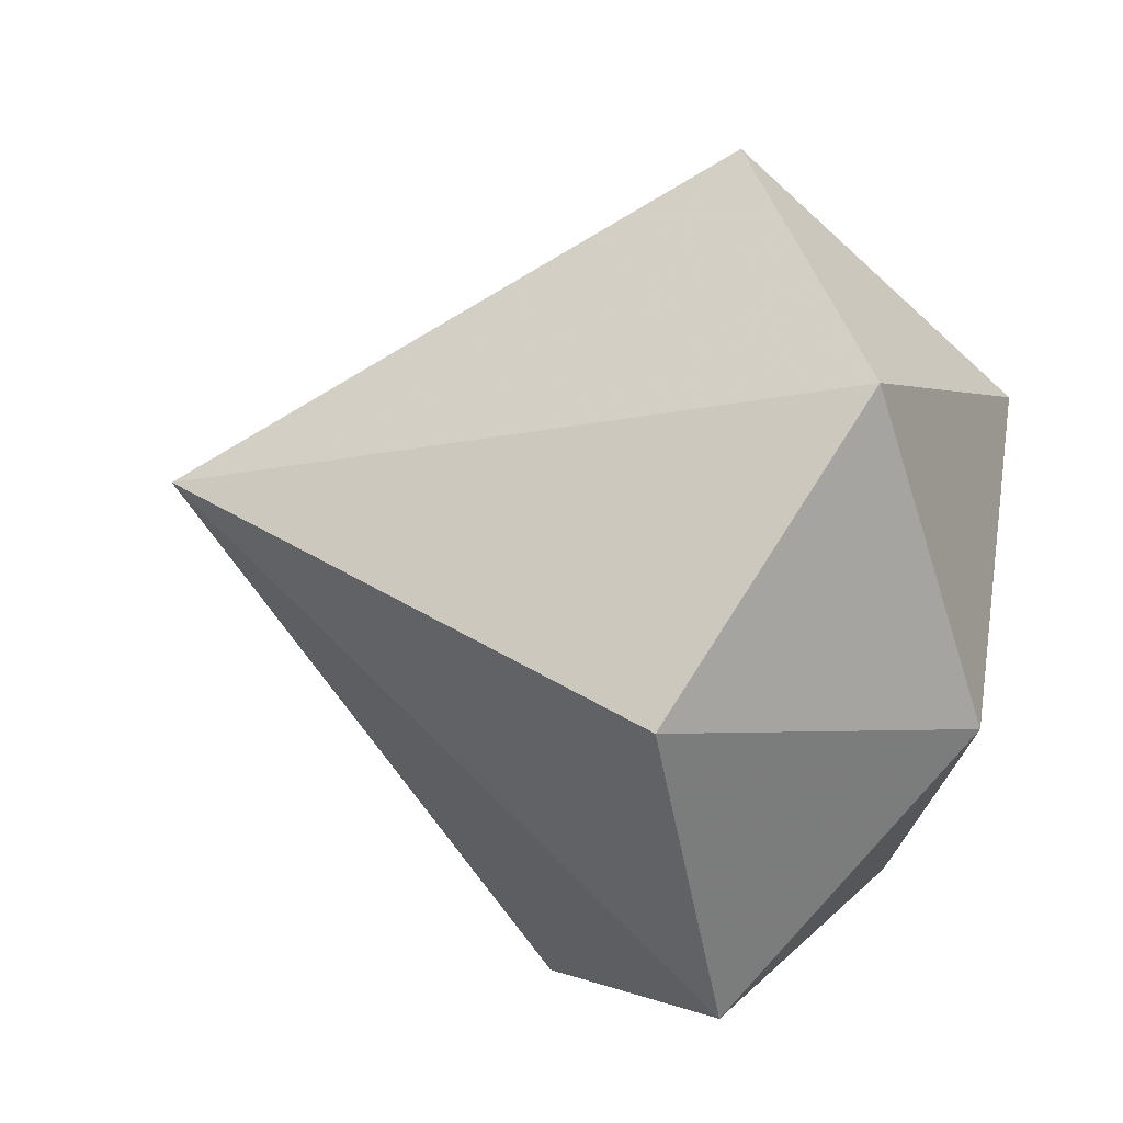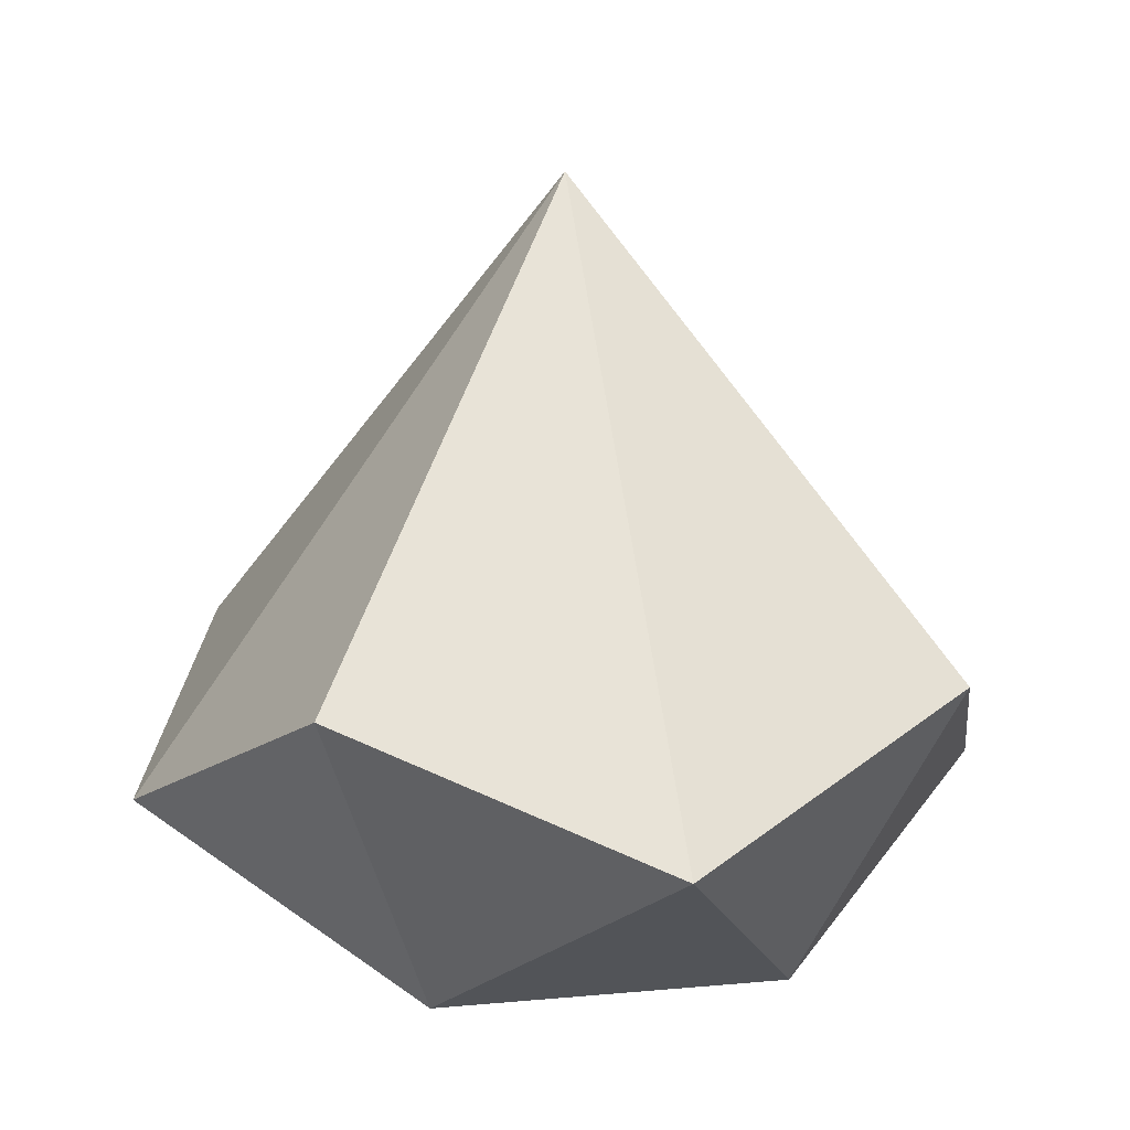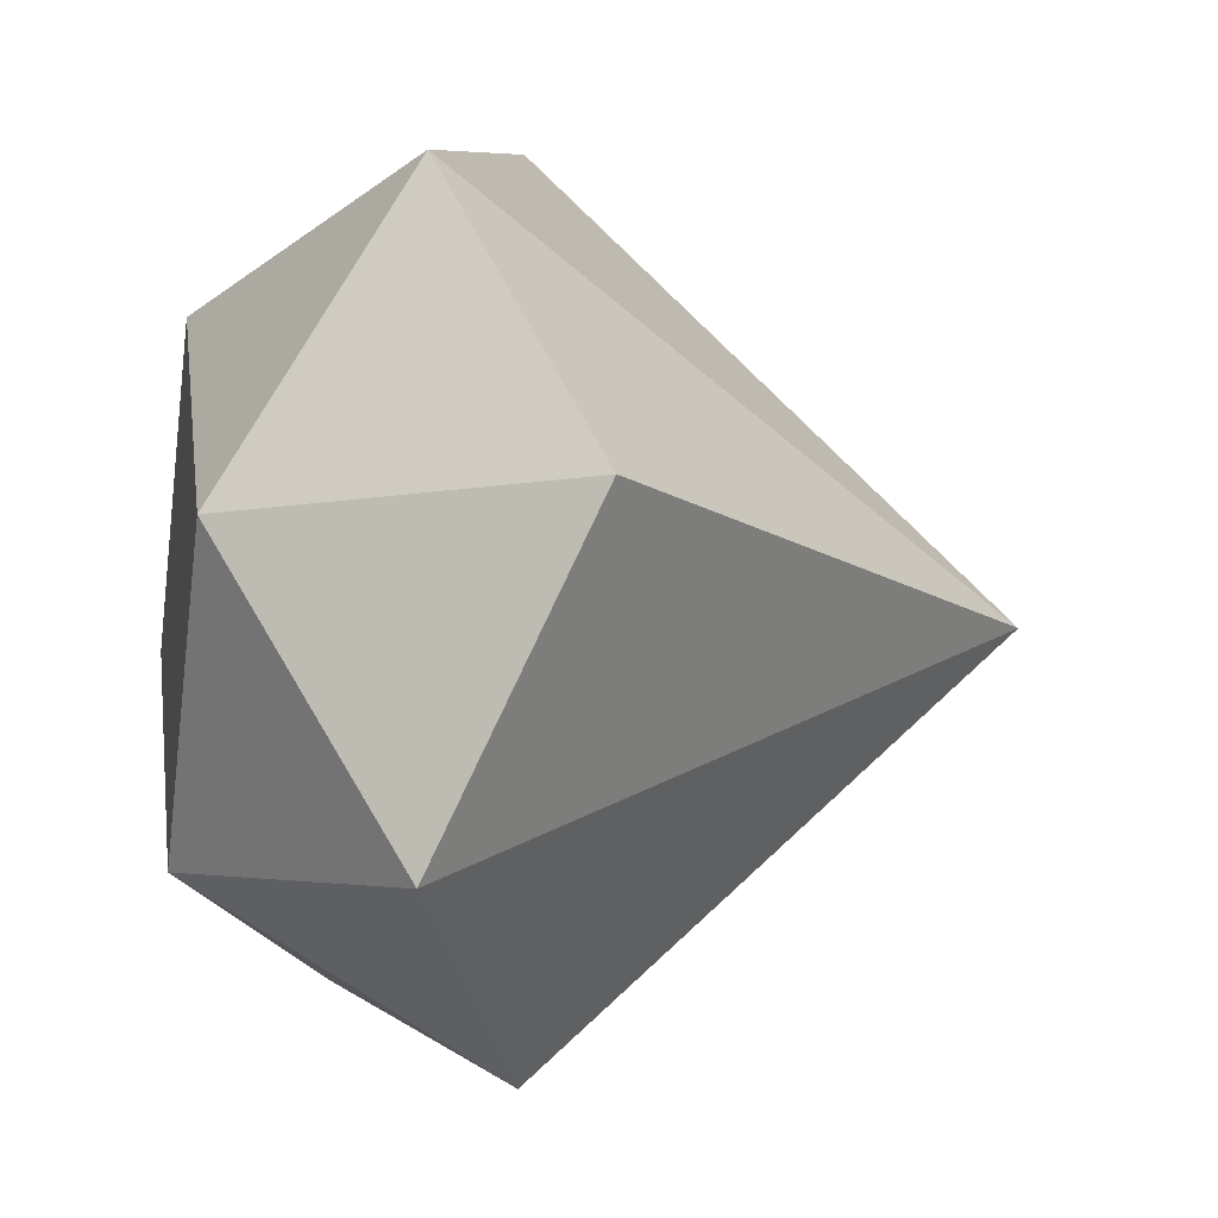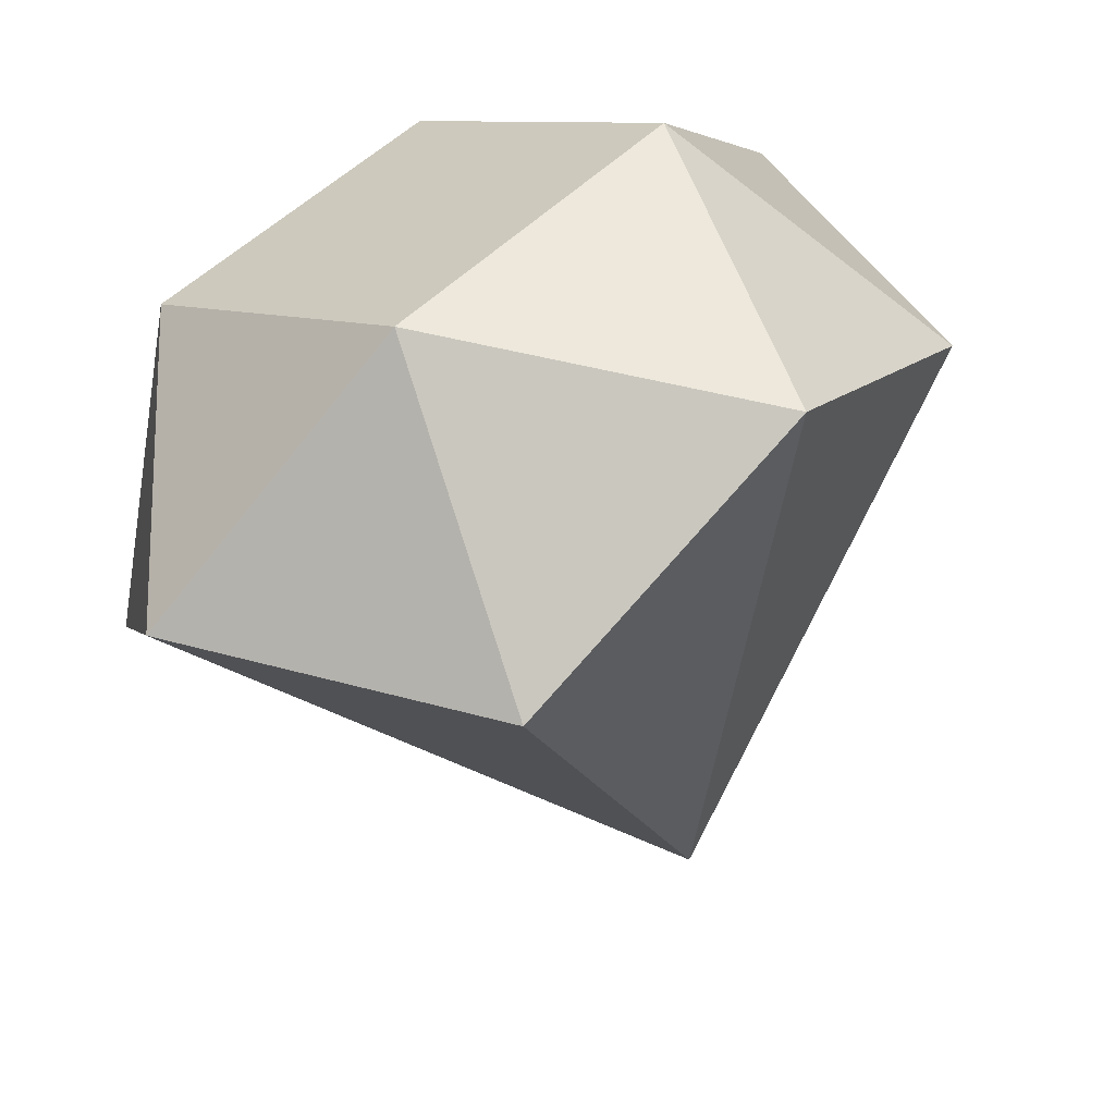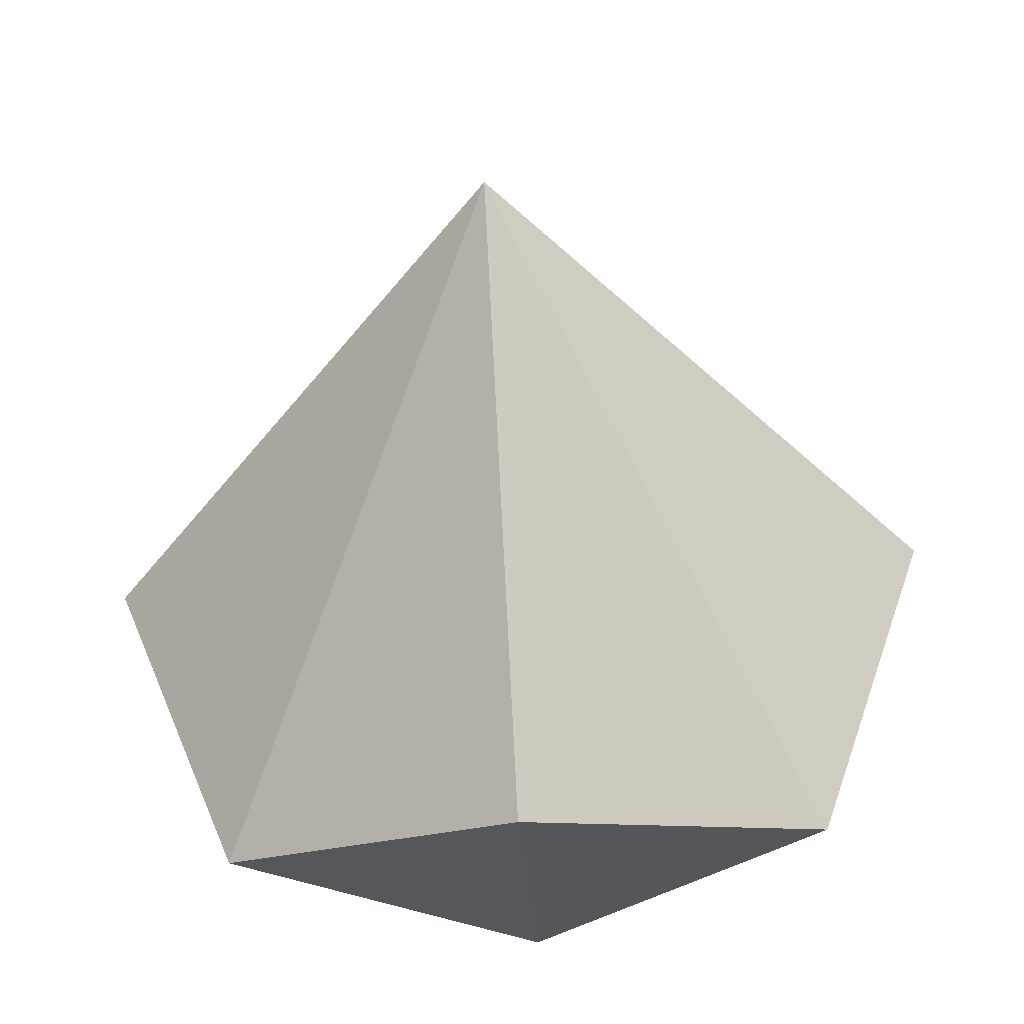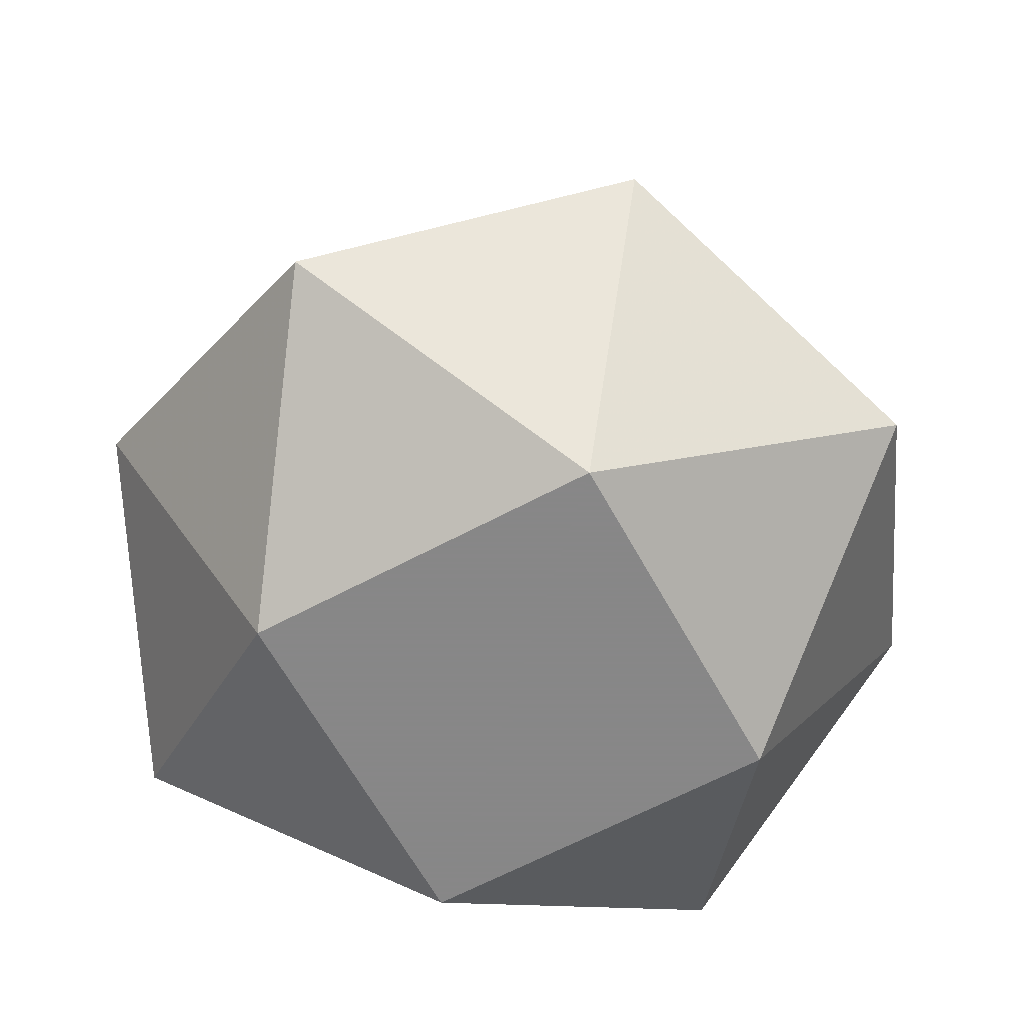
<metadata>
{"format":"obj","ext":"obj","renderer":"f3d","projection":"perspective","resolution":1024,"background":"white","views":[{"elev":-72.7,"azim":78.0,"up":"+Y"},{"elev":8.8,"azim":-149.8,"up":"+Z"},{"elev":-13.6,"azim":-101.3,"up":"+Y"},{"elev":-61.2,"azim":-159.1,"up":"+Y"},{"elev":-58.4,"azim":4.1,"up":"+Y"},{"elev":-62.6,"azim":-106.4,"up":"+Z"}]}
</metadata>
<code>
v -1.213 0 0.1856
v 0 1.213 0.1856
v 0 -1.213 0.1856
v 0.8579 0.8579 -0.1856
v 0.8579 -0.8579 -0.1856
v -0.8579 0.8579 -0.1856
v -0.8579 -0.8579 -0.1856
v 0.7071 0 -0.6769
v -0.7071 0 -0.6769
v 0 0.7071 -0.6769
v 0 -0.7071 -0.6769
v 0.5 0.5 0.6769
v 0.5 -0.5 0.6769
v -0.5 0.5 0.6769
v 0 0 1.5
v 1.213 0 0.1856
f 8 11 9 10
f 4 8 10
f 5 11 8
f 6 10 9
f 7 9 11
f 16 5 8
f 16 8 4
f 1 6 9
f 1 9 7
f 2 4 10
f 2 10 6
f 3 7 11
f 3 11 5
f 4 2 15
f 4 15 16
f 15 5 16
f 5 15 3
f 6 1 15
f 6 15 2
f 7 3 15
f 7 15 1

</code>
